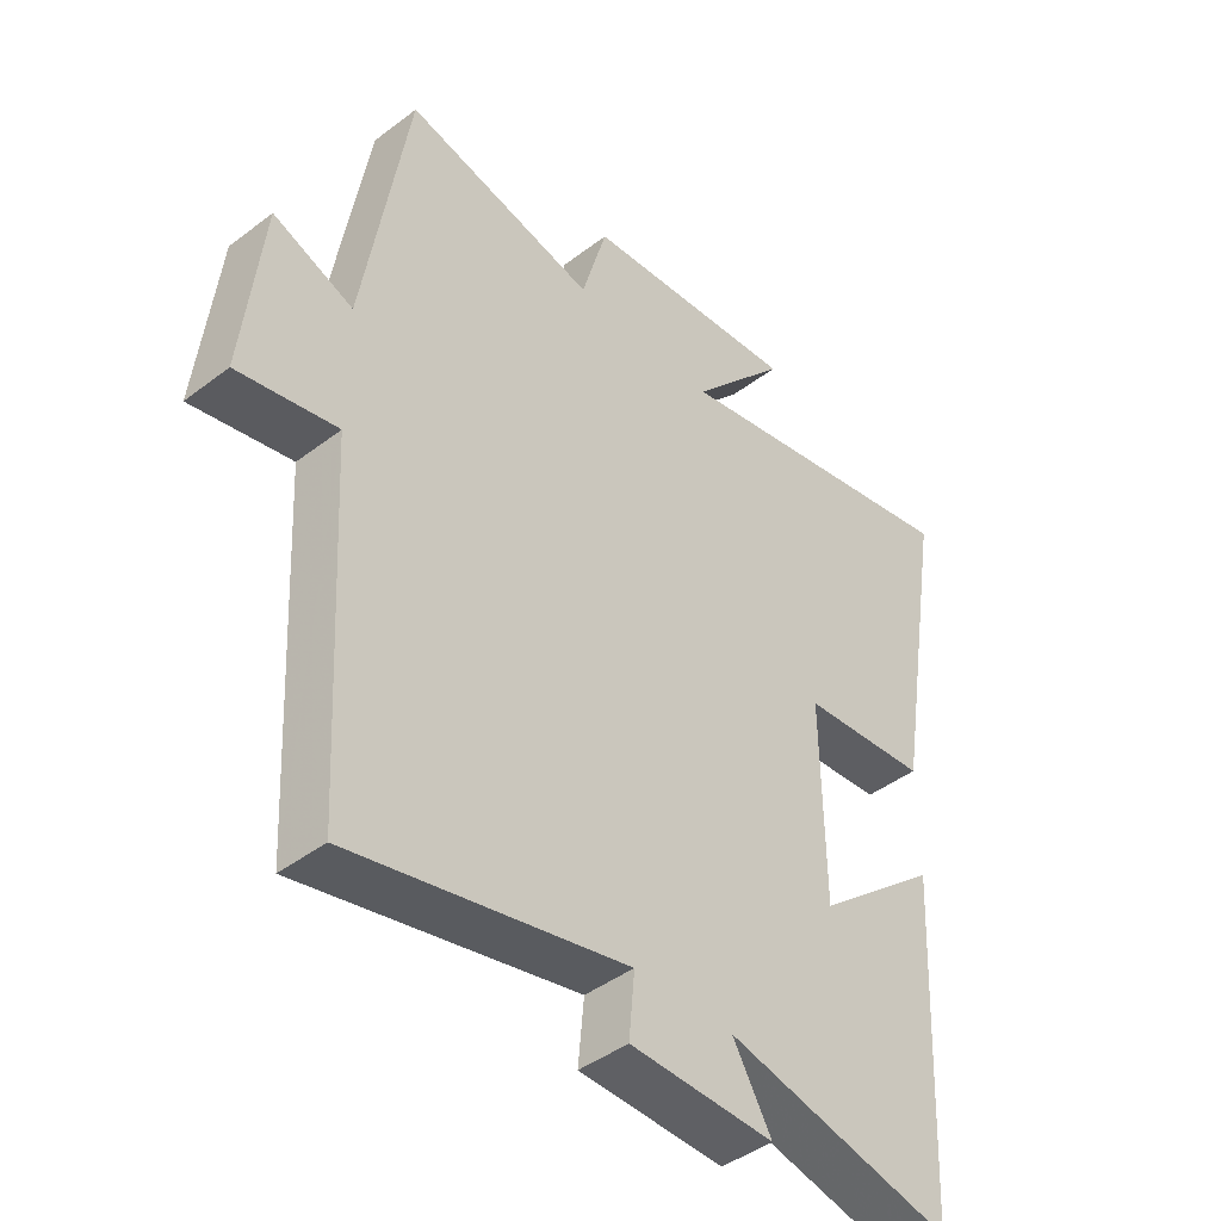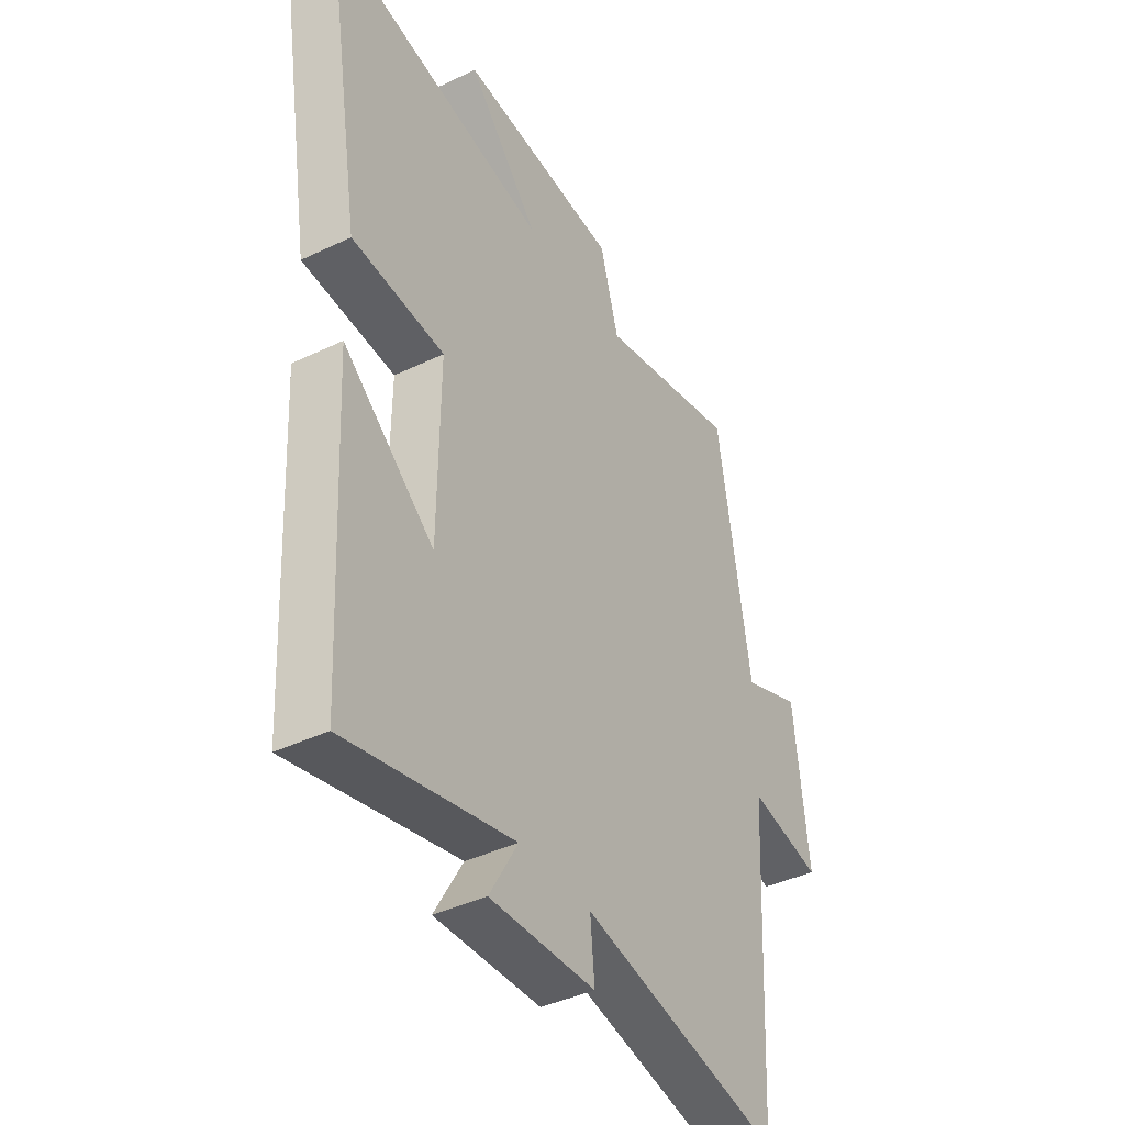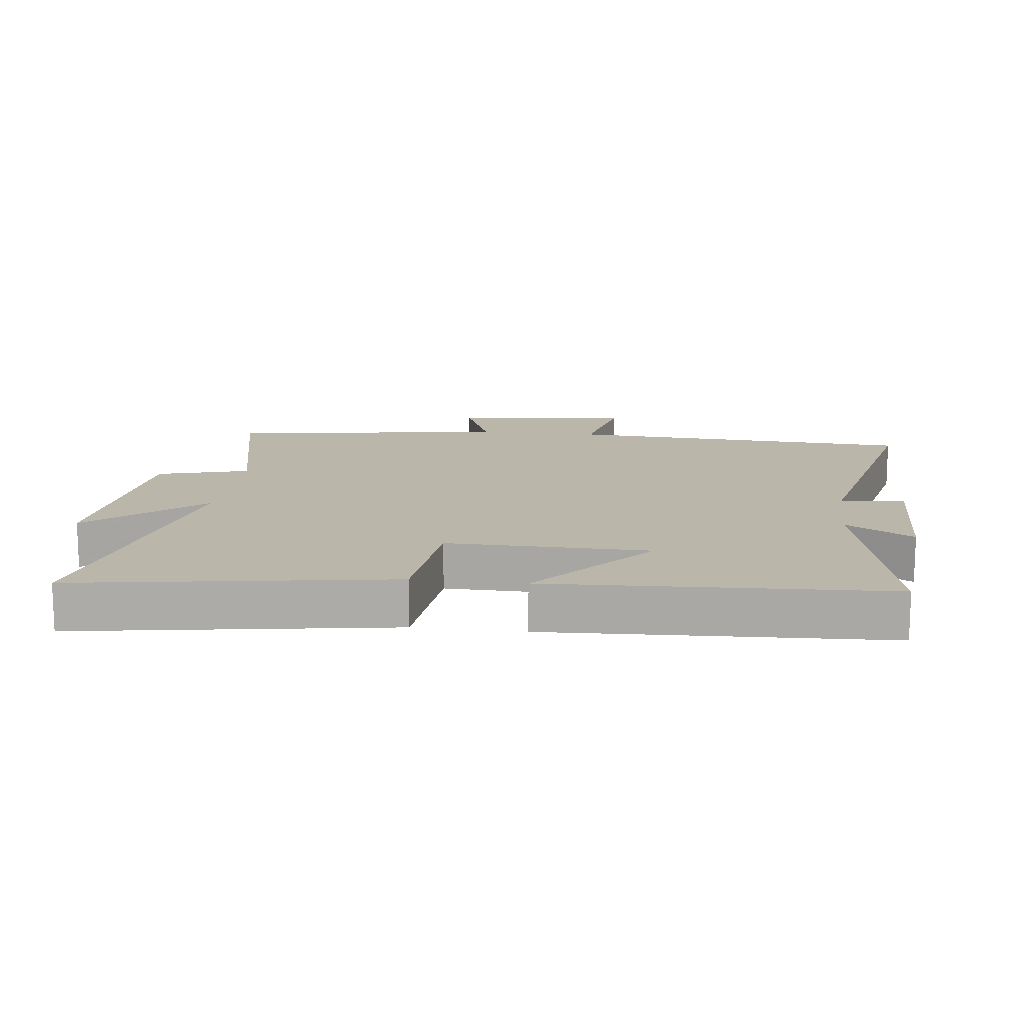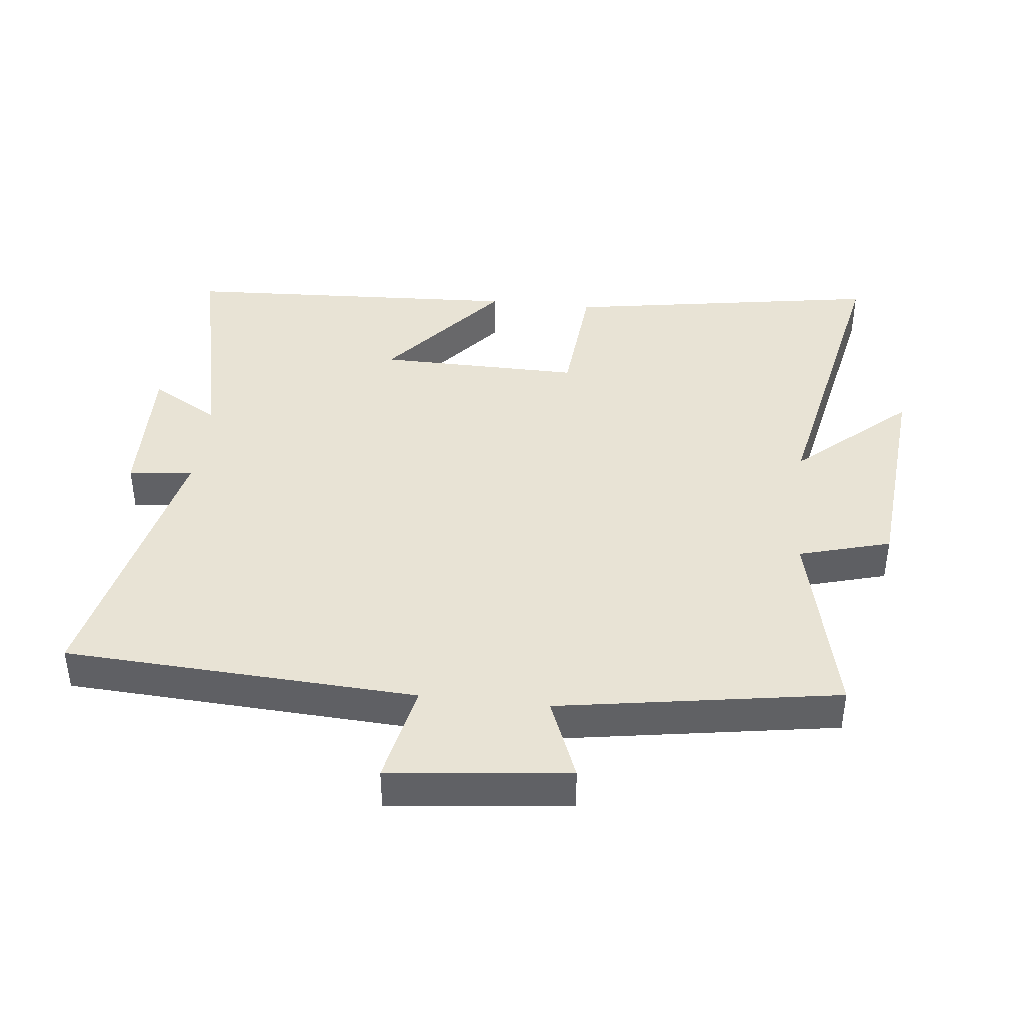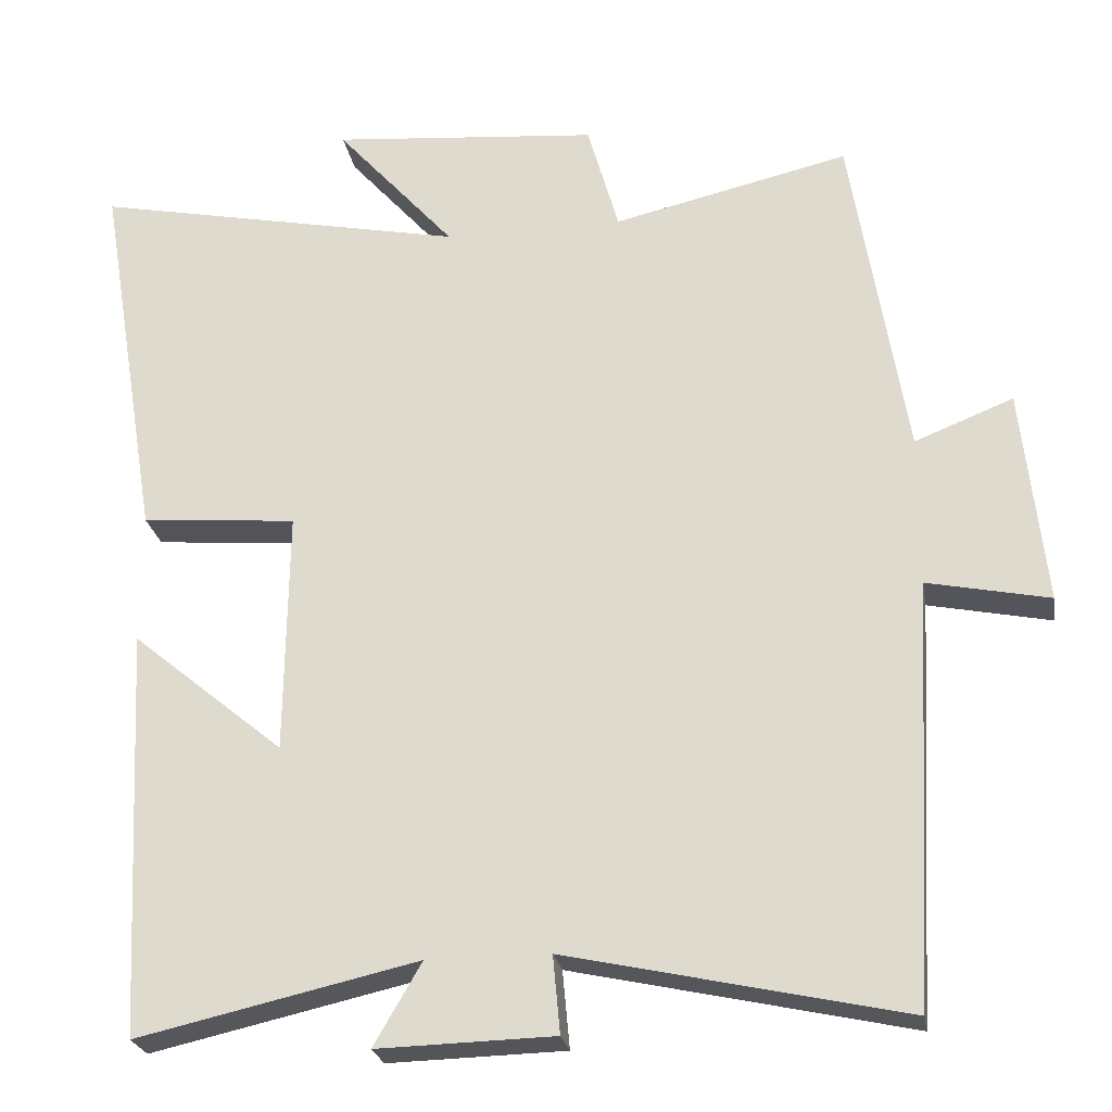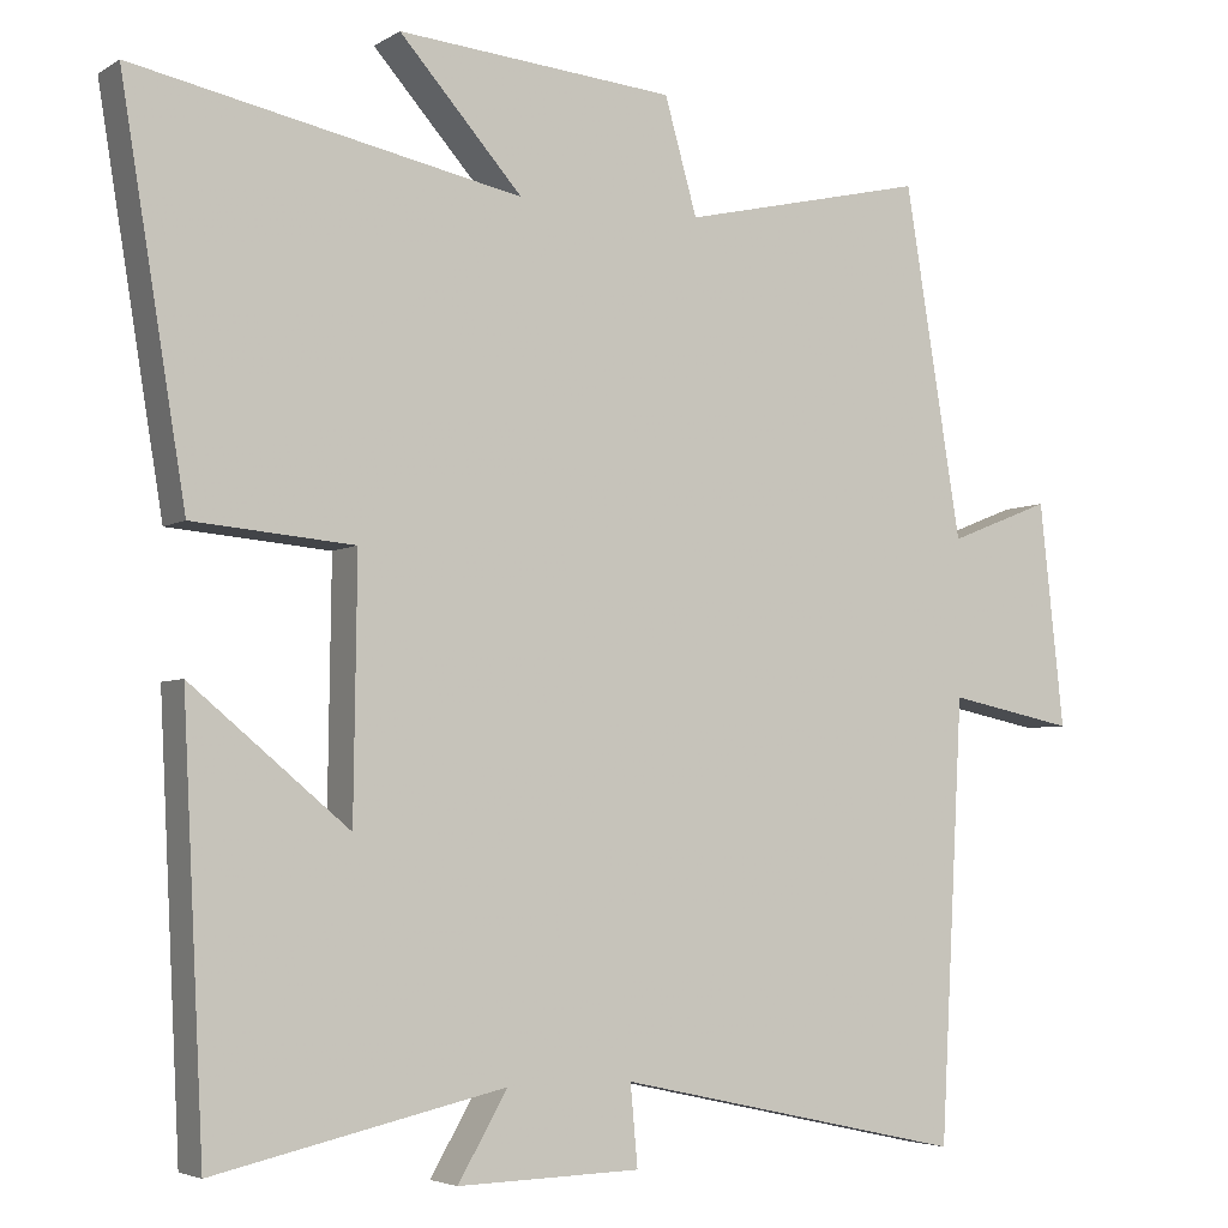
<metadata>
{"format":"obj","ext":"obj","renderer":"f3d","projection":"perspective","resolution":1024,"background":"white","views":[{"elev":-43.6,"azim":-48.1,"up":"+Z"},{"elev":-40.7,"azim":120.4,"up":"+Z"},{"elev":14.1,"azim":97.2,"up":"+Y"},{"elev":41.1,"azim":-83.7,"up":"+Y"},{"elev":-24.6,"azim":-170.4,"up":"+Z"},{"elev":-4.4,"azim":151.0,"up":"+Z"}]}
</metadata>
<code>
v -0.471 0.07 -0.594
v -0.5 0.07 -0.054
v -0.656 0.07 -0.086
v -0.626 0.07 0.19
v -0.5 0.07 0.14
v -0.43 0.07 0.57
v -0.128 0.07 0.5
v -0.088 0.07 0.641
v 0.254 0.07 0.671
v 0.102 0.07 0.5
v 0.58 0.07 0.597
v 0.5 0.07 0.11
v 0.301 0.07 0.093
v 0.305 0.07 -0.219
v 0.5 0.07 -0.058
v 0.474 0.07 -0.581
v 0.116 0.07 -0.5
v 0.177 0.07 -0.605
v -0.049 0.07 -0.599
v -0.04 0.07 -0.5
v -0.471 0 -0.594
v -0.5 0 -0.054
v -0.656 0 -0.086
v -0.626 0 0.19
v -0.5 0 0.14
v -0.43 0 0.57
v -0.128 0 0.5
v -0.088 0 0.641
v 0.254 0 0.671
v 0.102 0 0.5
v 0.58 0 0.597
v 0.5 0 0.11
v 0.301 0 0.093
v 0.305 0 -0.219
v 0.5 0 -0.058
v 0.474 0 -0.581
v 0.116 0 -0.5
v 0.177 0 -0.605
v -0.049 0 -0.599
v -0.04 0 -0.5
f 17 18 19 20
f 14 15 16 17
f 13 14 17 20
f 10 11 12 13
f 10 13 20 1
f 7 8 9 10
f 5 6 7
f 5 7 10 1
f 2 3 4 5
f 1 2 5
f 40 39 38 37
f 37 36 35 34
f 40 37 34 33
f 33 32 31 30
f 21 40 33 30
f 30 29 28 27
f 27 26 25
f 21 30 27 25
f 25 24 23 22
f 25 22 21
f 1 21 22 2
f 2 22 23 3
f 3 23 24 4
f 4 24 25 5
f 5 25 26 6
f 6 26 27 7
f 7 27 28 8
f 8 28 29 9
f 9 29 30 10
f 10 30 31 11
f 11 31 32 12
f 12 32 33 13
f 13 33 34 14
f 14 34 35 15
f 15 35 36 16
f 16 36 37 17
f 17 37 38 18
f 18 38 39 19
f 19 39 40 20
f 20 40 21 1

</code>
